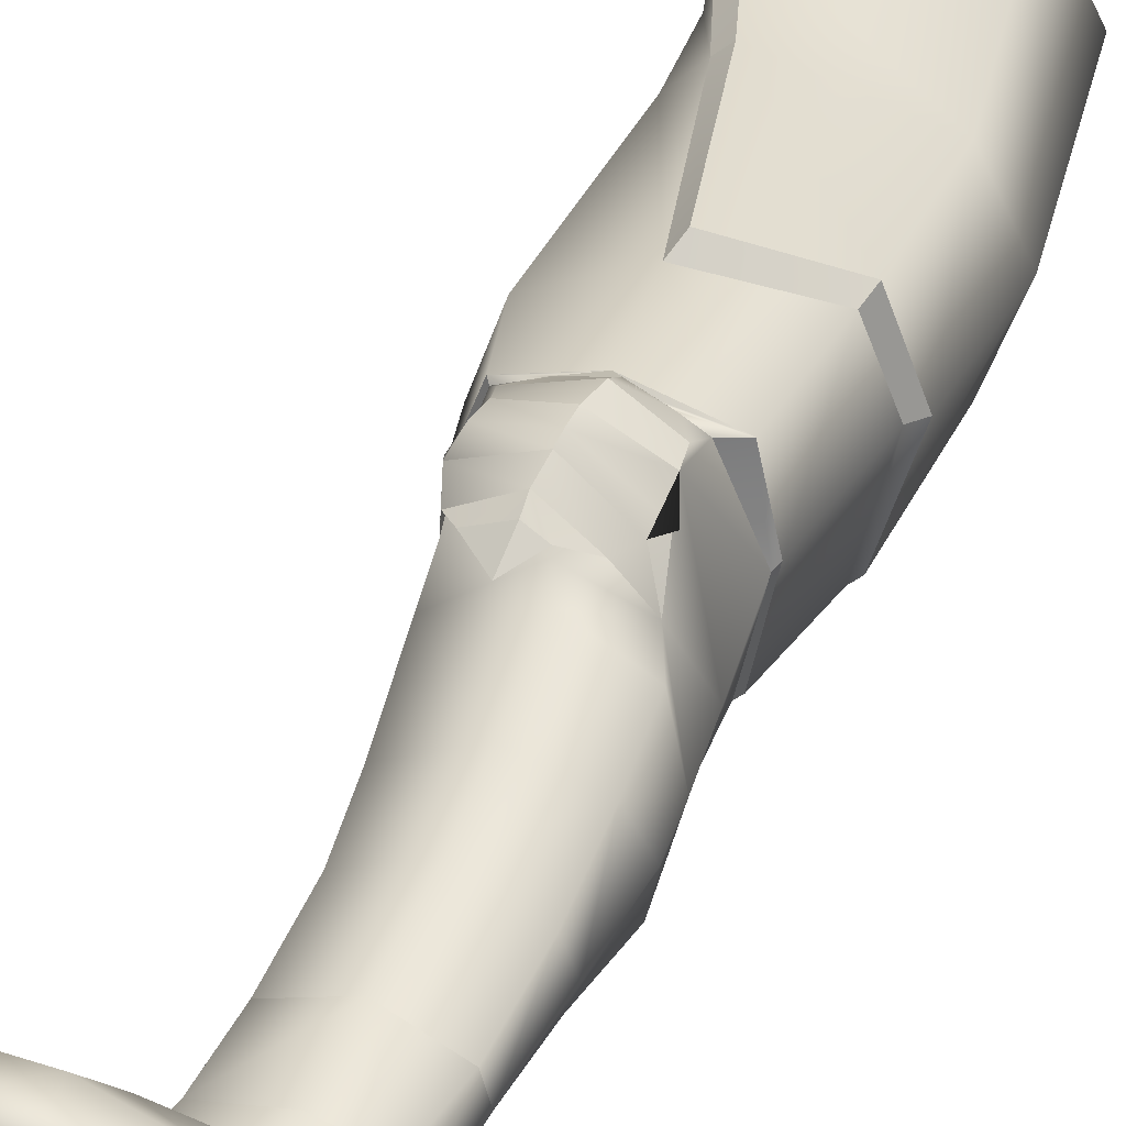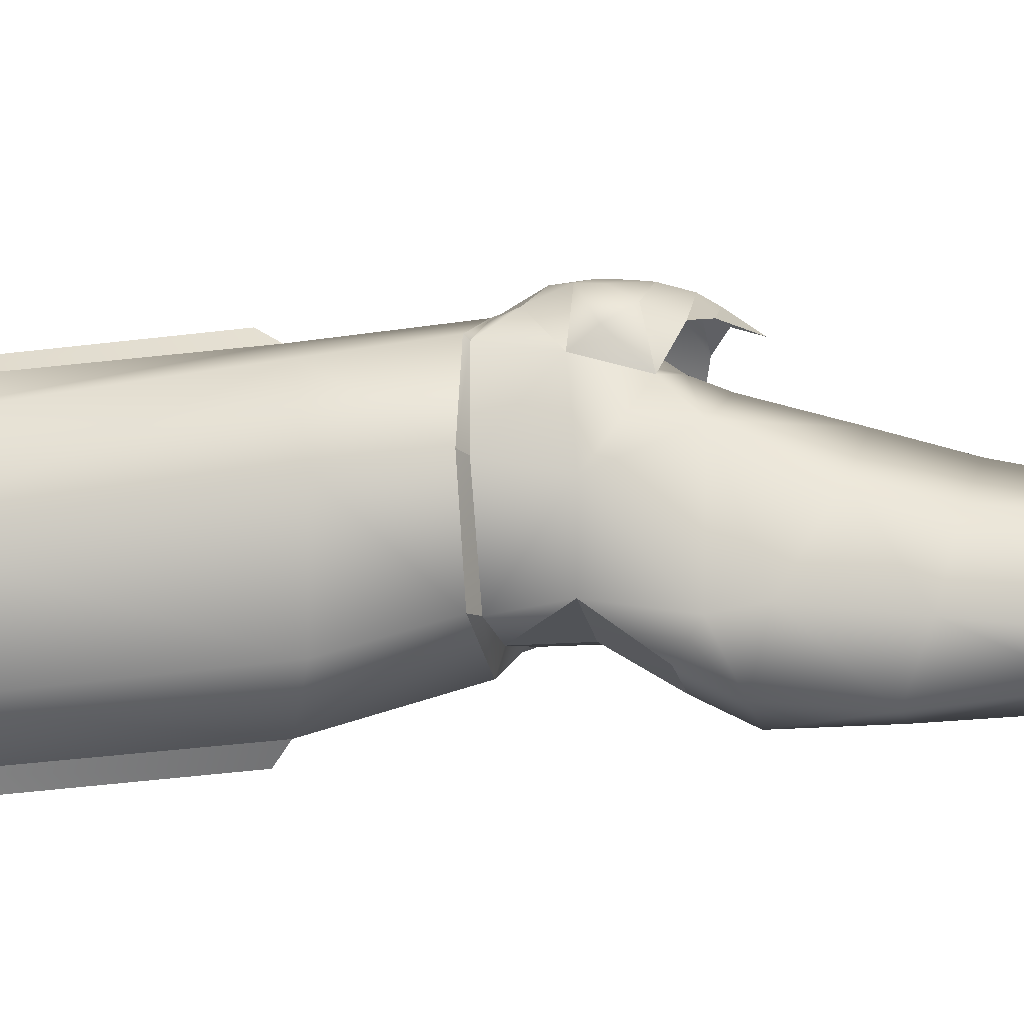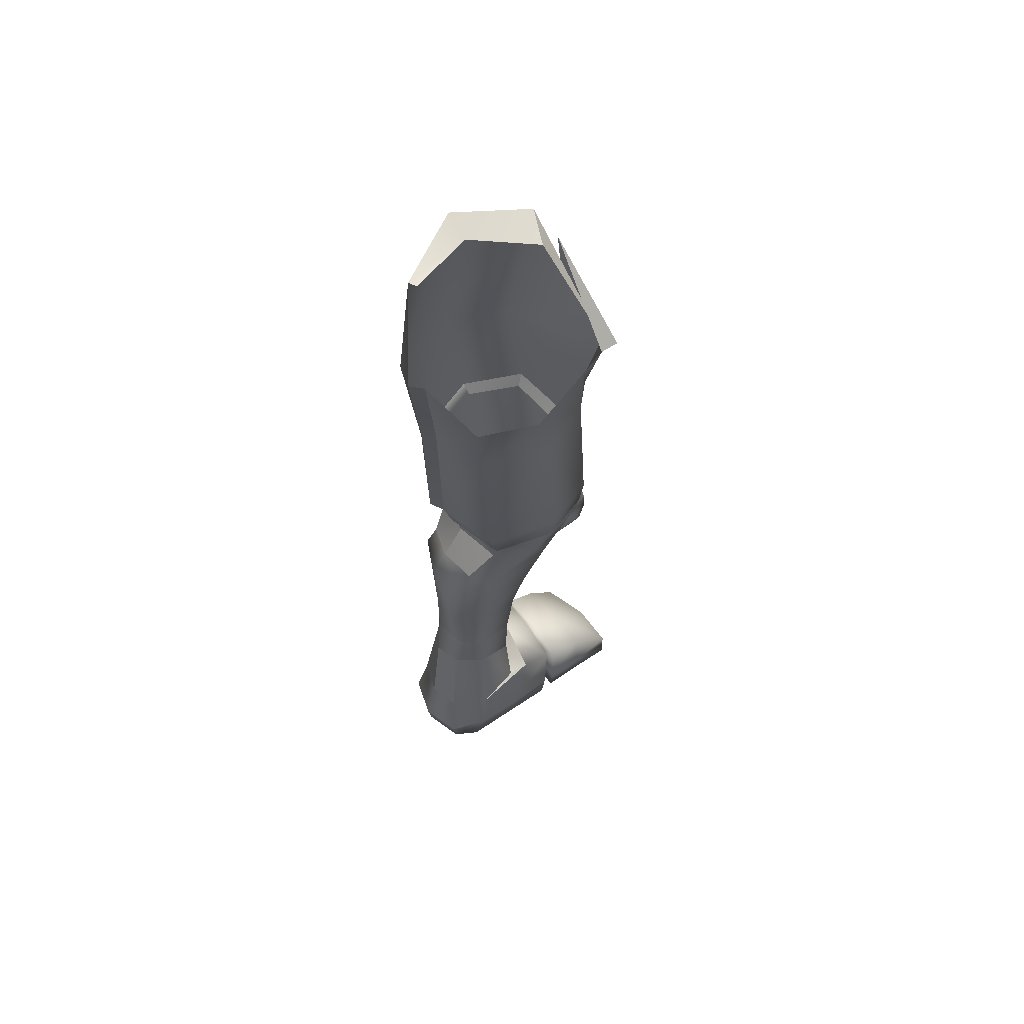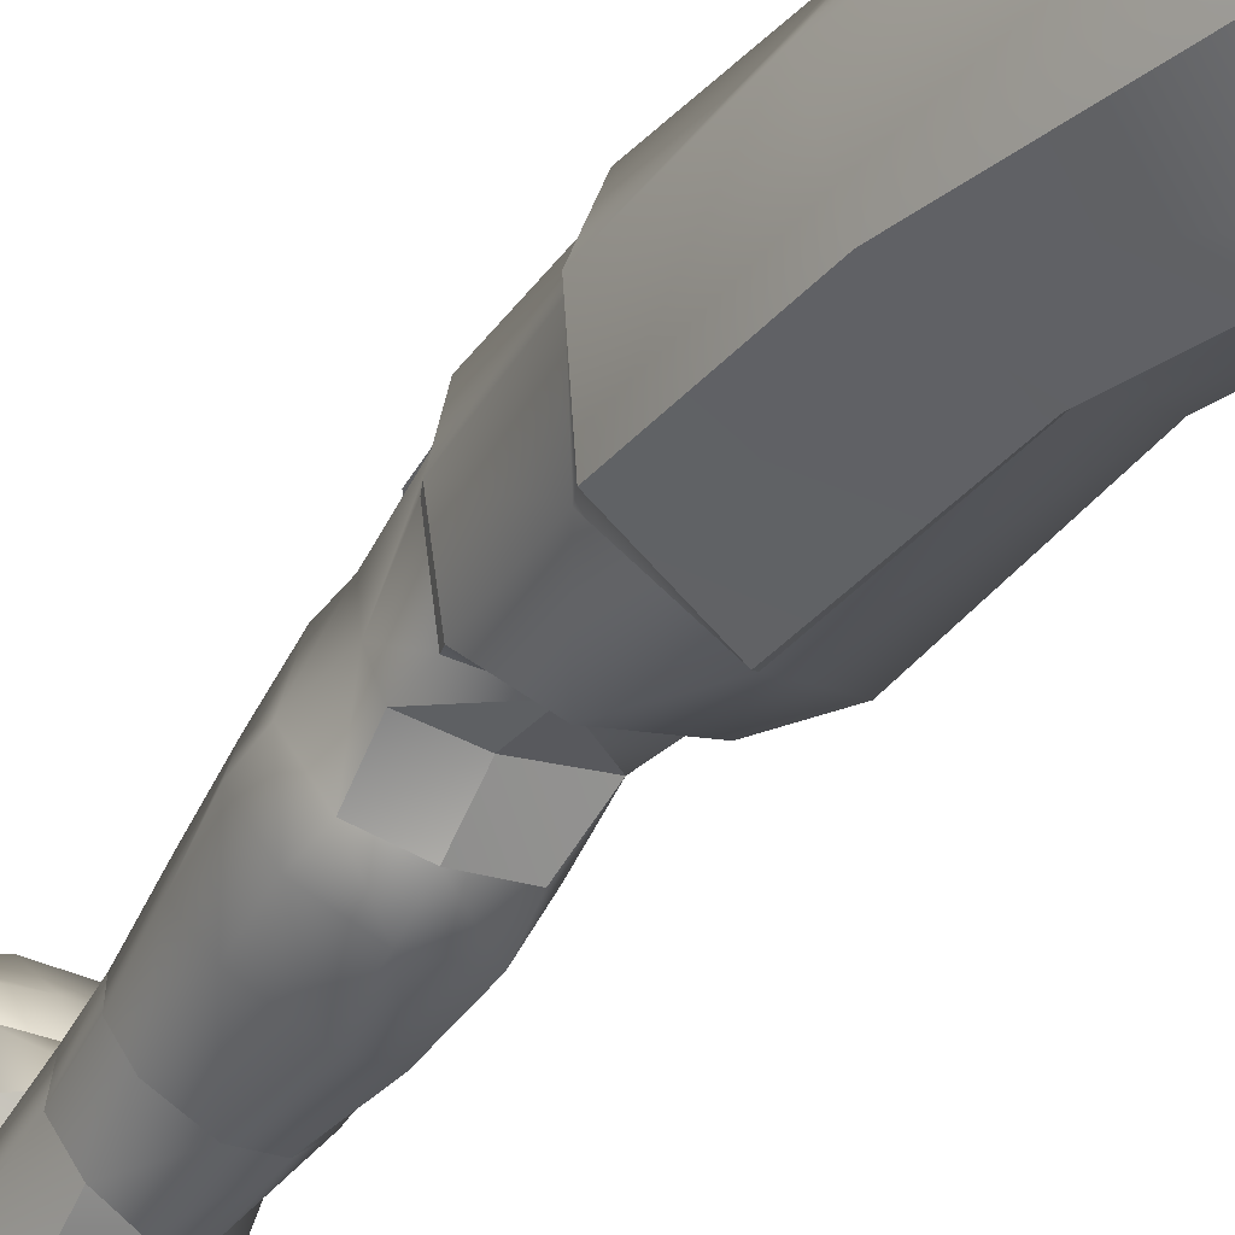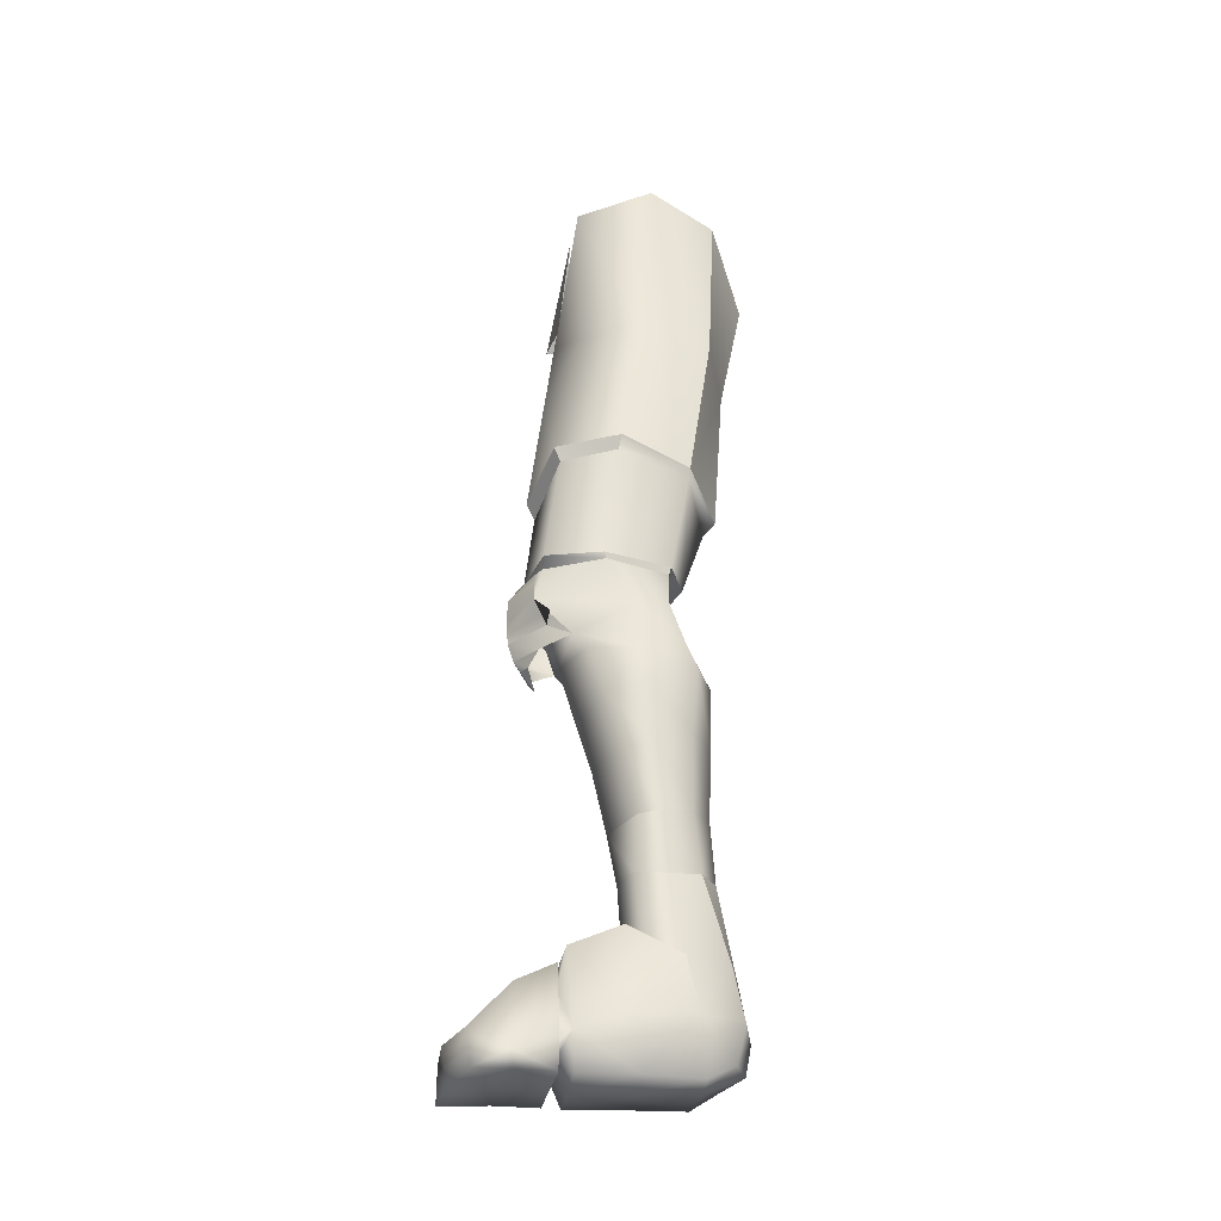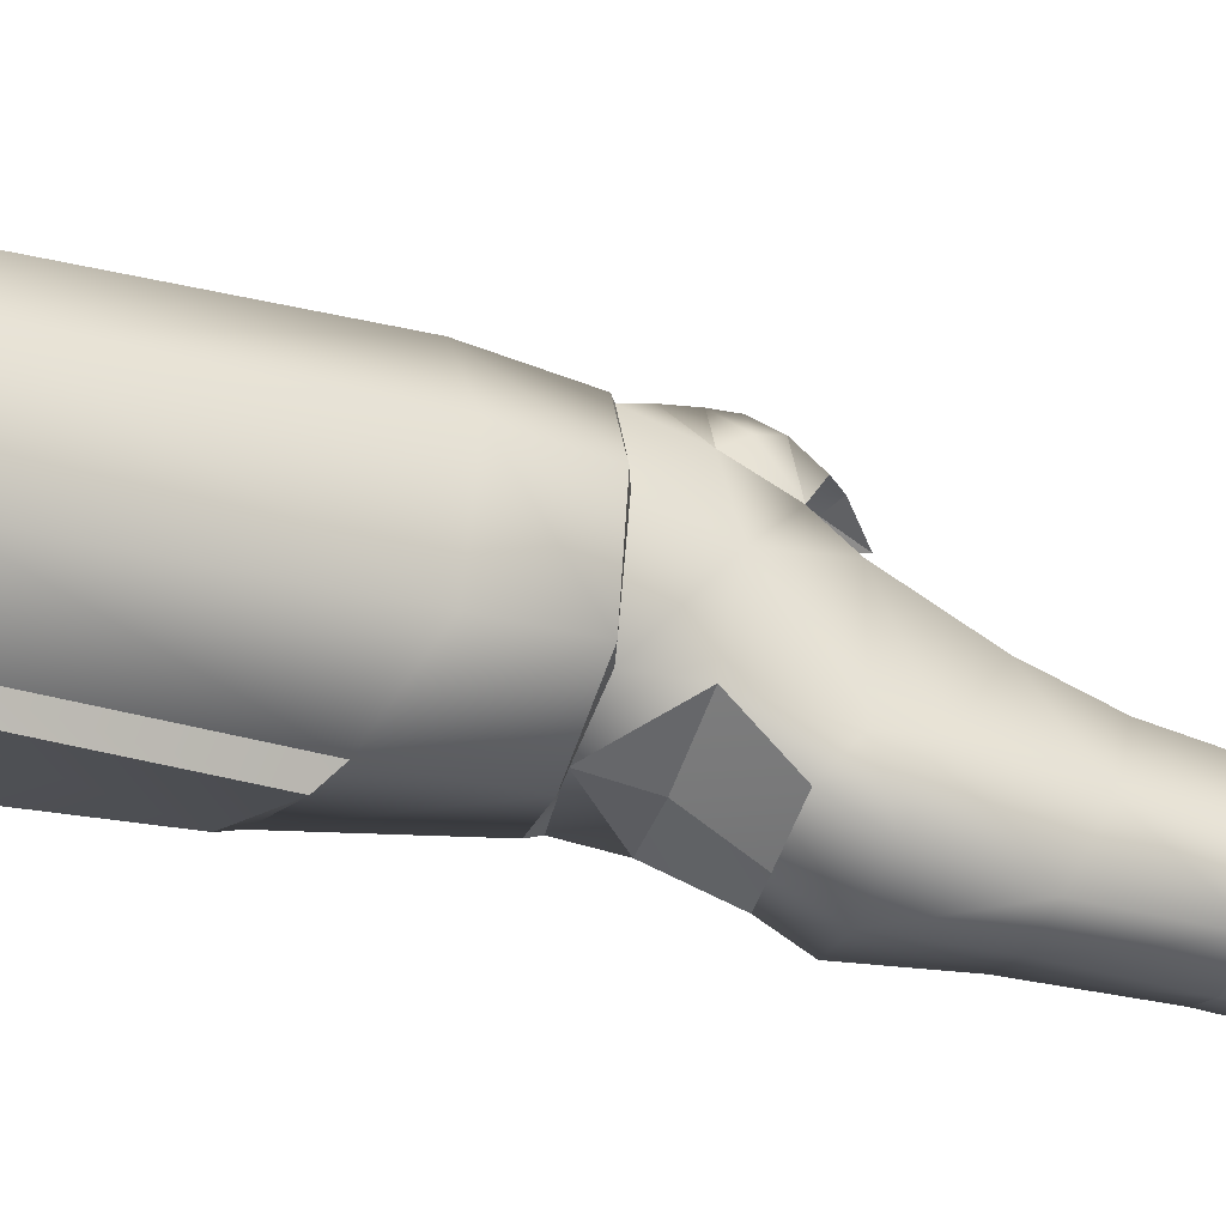
<metadata>
{"format":"obj","ext":"obj","renderer":"f3d","projection":"perspective","resolution":1024,"background":"white","views":[{"elev":38.3,"azim":23.8,"up":"+Z"},{"elev":-10.0,"azim":-78.2,"up":"+Z"},{"elev":57.9,"azim":-125.1,"up":"+Y"},{"elev":-40.8,"azim":152.0,"up":"+Z"},{"elev":-30.1,"azim":82.4,"up":"+Y"},{"elev":-41.7,"azim":-107.9,"up":"+Z"}]}
</metadata>
<code>
v 0.1534 -0.3928 0.3697
v 0.0931 -0.3851 0.3972
v 0.09119 -0.3382 0.4263
v 0.2286 -0.3422 0.3311
v -0.0157 -0.392 0.3507
v -0.06414 -0.3459 0.3394
v 0.09628 -0.2582 0.4519
v 0.2552 -0.2409 0.3041
v -0.09862 -0.2626 0.3711
v -0.09357 -0.2921 0.2326
v 0.09362 -0.2063 0.4577
v 0.29 -0.1852 0.2945
v -0.1305 -0.1294 0.2747
v -0.1287 -0.1936 0.3252
v 0.09327 -0.1425 0.4621
v 0.261 -0.1202 0.3618
v -0.08461 -0.1958 0.4112
v -0.07201 -0.1332 0.4185
v 0.1029 -0.04985 0.4557
v 0.245 -0.03885 0.3589
v -0.1041 -0.0396 0.3708
v 0.0979 0.01977 0.4092
v 0.1904 0.03523 0.3558
v -0.03852 0.03825 0.3583
v 0.08525 -0.4734 0.3327
v 0.06403 0.0571 0.388
v -0.03857 -2.113 -0.4457
v -0.06795 -2.19 -0.3167
v 0.1633 -2.197 -0.3273
v 0.1486 -2.116 -0.5029
v -0.0648 -2.195 -0.06648
v 0.173 -2.214 -0.0736
v 0.3847 -2.191 -0.06646
v 0.3614 -2.192 -0.3165
v 0.2918 -2.115 -0.4439
v -0.01617 2.188 -0.4829
v 0.08876 2.172 -0.1758
v -0.07156 2.102 0.1078
v -0.3914 1.533 -0.4568
v -0.4468 1.456 -0.1702
v -0.3976 1.122 -0.07423
v -0.2998 1.137 -0.372
v -0.387 1.545 0.1105
v -0.3271 1.186 0.1551
v -0.2598 0.3553 0.2571
v -0.3286 0.3131 0.02927
v -0.2613 0.3251 -0.3055
v -0.4212 1.686 0.1778
v -0.2359 1.212 0.2456
v -0.3565 1.675 0.2298
v 0.0848 2.142 0.171
v 0.2714 1.256 0.172
v -0.1897 1.221 0.2882
v 0.3347 0.6092 0.2925
v 0.01584 0.5077 0.3799
v -0.007657 0.4438 0.3406
v 0.2178 2.216 -0.1693
v 0.4083 1.26 -0.09216
v 0.3019 1.248 -0.4168
v 0.3525 0.5398 -0.3052
v 0.431 0.6387 0.00699
v -0.2545 1.859 -0.619
v -0.08706 1.208 -0.481
v -0.01149 0.419 -0.4195
v -0.04595 1.204 -0.5306
v 0.02925 0.4685 -0.4694
v -0.2494 0.05389 0.07831
v -0.1743 0.0493 -0.2173
v -0.167 0.05832 0.3092
v -0.2035 0.03667 0.07139
v -0.1563 0.04668 0.2975
v -0.1725 -0.16 0.03536
v -0.1098 0.03299 -0.2132
v -0.0894 -0.1406 -0.1822
v 0.316 0.5491 0.2632
v 0.324 0.05794 0.3271
v 0.3093 -0.3039 0.2002
v 0.1141 -0.3139 0.2727
v 0.06512 0.04325 0.3735
v 0.3977 0.5816 0.0165
v 0.3741 0.06787 0.07617
v 0.3356 0.4939 -0.3015
v 0.32 0.04714 -0.219
v 0.3649 0.04054 0.06707
v 0.3115 0.01321 -0.2102
v 0.3258 -0.1385 -0.2074
v 0.3624 -0.1603 -0.07349
v 0.2569 0.02931 0.3259
v 0.1087 0.05613 -0.3003
v 0.1116 0.03698 -0.236
v -0.1035 -0.3805 -0.2224
v -0.03888 -0.3099 -0.305
v -0.09664 -0.3873 0.1418
v 0.1583 -0.3972 0.2437
v 0.3517 -0.387 0.1397
v 0.3998 -0.3963 -0.07362
v 0.3152 -0.3323 -0.2811
v 0.0307 -1.083 -0.3577
v -0.0564 -1.088 -0.2666
v -0.04261 -1.343 -0.2392
v 0.04383 -1.336 -0.3682
v -0.03291 -1.371 -0.06457
v -0.08333 -1.639 -0.06704
v -0.1139 -1.712 -0.2667
v -0.1004 -1.709 -0.3285
v -0.02409 -1.704 -0.439
v -0.03394 -1.133 -0.06025
v 0.1763 -1.15 0.03979
v 0.1751 -1.376 -0.002998
v 0.3559 -1.129 -0.06022
v 0.3387 -1.368 -0.04666
v 0.3458 -1.638 -0.07826
v 0.1275 -1.635 -0.02864
v 0.3691 -1.106 -0.1691
v 0.3554 -1.372 -0.1877
v 0.3109 -1.076 -0.2933
v 0.2831 -1.343 -0.3286
v 0.2705 -1.7 -0.4365
v 0.371 -1.712 -0.2426
v 0.1657 -1.062 -0.3849
v 0.172 -1.341 -0.4024
v -0.1161 -1.974 -0.2911
v -0.05391 -1.984 -0.4713
v -0.09942 -1.614 0.02986
v -0.1052 -2.006 -0.05257
v -0.04456 -2.215 0.6684
v -0.04655 -2.053 0.6665
v 0.1764 -2.049 0.6662
v 0.1916 -2.216 0.6384
v 0.4139 -2.049 0.5918
v 0.4468 -2.214 0.5719
v 0.367 -1.599 -0.007317
v 0.3849 -1.937 -0.2899
v 0.4049 -1.963 -0.04779
v 0.3183 -1.961 -0.4791
v 0.1207 -1.698 -0.483
v 0.1352 -1.98 -0.5304
v 0.1307 -1.57 0.06605
v 0.145 -1.693 0.2211
v -0.08646 -1.699 0.1971
v 0.3716 -1.697 0.217
v 0.4021 -2.031 0.1929
v 0.3772 -2.194 0.1856
v 0.1817 -2.216 0.1818
v -0.06048 -2.204 0.1859
v 0.1775 -2.215 0.2612
v -0.05316 -2.203 0.2611
v -0.04822 -2.203 0.4565
v 0.1851 -2.214 0.427
v 0.3971 -2.2 0.2453
v 0.4277 -2.204 0.4084
v -0.08671 -2.017 0.1891
v -0.0708 -2.078 0.2589
v -0.06673 -1.773 0.2592
v -0.05338 -1.855 0.4457
v -0.06005 -2.102 0.4507
v 0.1463 -1.768 0.2685
v 0.1584 -1.85 0.4451
v 0.3832 -1.772 0.2516
v 0.391 -1.855 0.4195
v 0.415 -2.062 0.2453
v 0.4238 -2.125 0.4253
v -0.008548 -0.7276 -0.3976
v -0.07678 -0.8023 -0.2343
v -0.04066 -0.8544 -0.02105
v 0.1839 -0.8682 0.1043
v 0.3671 -0.8509 -0.007014
v 0.3914 -0.8179 -0.1315
v 0.3257 -0.7368 -0.2975
v 0.1407 -0.7247 -0.4018
v -0.201 1.855 -0.6684
v 0.02205 2.186 -0.5015
v -0.03992 -0.4493 -0.3749
v -0.1029 -0.5075 -0.2012
v -0.06698 -0.6429 0.02995
v 0.1688 -0.6565 0.1674
v 0.3636 -0.6026 0.06711
v 0.4154 -0.553 -0.0927
v 0.3488 -0.4559 -0.3192
v 0.1576 -0.447 -0.4036
v 0.1405 -0.1358 -0.2299
v 0.1475 -0.3072 -0.3336
v 0.02456 -2.035 0.2467
v 0.02659 -1.844 0.2476
v 0.1539 -1.841 0.2547
v 0.2959 -1.844 0.2459
v 0.3147 -2.061 0.2403
v 0.3033 -2.111 0.2396
v 0.1748 -2.12 0.2471
v 0.03596 -2.113 0.2474
v -0.4212 1.686 0.2617
v -0.06491 2.094 0.1902
v -0.07156 1.545 0.2437
f 4 3 1
f 1 3 2
f 2 3 5
f 5 3 6
f 8 7 4
f 4 7 3
f 9 10 6
f 7 8 11
f 11 8 12
f 13 10 14
f 12 16 11
f 11 16 15
f 17 11 18
f 18 11 15
f 20 19 16
f 16 19 15
f 15 19 18
f 18 19 21
f 20 23 19
f 19 23 22
f 22 24 19
f 19 24 21
f 2 25 1
f 5 25 2
f 23 26 22
f 22 26 24
f 30 29 27
f 27 29 28
f 29 32 28
f 28 32 31
f 29 34 32
f 32 34 33
f 30 35 29
f 29 35 34
f 39 42 40
f 40 42 41
f 41 44 40
f 40 44 43
f 46 45 41
f 41 45 44
f 42 47 41
f 41 47 46
f 44 49 43
f 43 49 48
f 53 52 50
f 50 52 51
f 55 54 53
f 53 54 52
f 45 56 44
f 44 56 49
f 52 58 51
f 51 58 57
f 61 60 58
f 58 60 59
f 54 61 52
f 52 61 58
f 62 63 39
f 39 63 42
f 63 64 42
f 42 64 47
f 59 60 65
f 65 60 66
f 47 68 46
f 46 68 67
f 46 67 45
f 45 67 69
f 72 13 70
f 70 13 71
f 74 72 73
f 73 72 70
f 45 69 56
f 56 69 26
f 26 76 56
f 56 76 75
f 77 16 78
f 19 78 20
f 78 16 20
f 19 22 21
f 22 79 21
f 79 24 21
f 13 21 71
f 71 21 24
f 76 81 75
f 75 81 80
f 80 81 82
f 82 81 83
f 84 87 85
f 85 87 86
f 88 16 84
f 84 16 87
f 83 89 82
f 82 89 64
f 89 68 64
f 64 68 47
f 85 86 90
f 92 91 74
f 74 91 72
f 91 93 72
f 72 93 10
f 10 93 78
f 78 93 94
f 78 94 77
f 77 94 95
f 95 96 77
f 77 96 87
f 96 97 87
f 87 97 86
f 98 101 99
f 99 101 100
f 105 104 100
f 104 103 100
f 102 100 103
f 106 105 101
f 101 105 100
f 107 102 108
f 108 102 109
f 109 111 108
f 108 111 110
f 113 112 109
f 109 112 111
f 103 113 102
f 102 113 109
f 111 115 110
f 110 115 114
f 115 117 114
f 114 117 116
f 115 119 117
f 117 119 118
f 111 112 115
f 115 112 119
f 116 117 120
f 120 117 121
f 120 121 98
f 98 121 101
f 104 105 122
f 123 122 106
f 106 122 105
f 122 125 104
f 104 125 124
f 28 31 122
f 122 31 125
f 123 27 122
f 122 27 28
f 129 128 126
f 126 128 127
f 128 129 130
f 130 129 131
f 132 134 119
f 119 134 133
f 119 133 118
f 118 133 135
f 34 35 133
f 133 35 135
f 134 33 133
f 133 33 34
f 135 137 118
f 118 137 136
f 136 137 106
f 106 137 123
f 30 27 137
f 137 27 123
f 135 35 137
f 137 35 30
f 124 140 138
f 138 140 139
f 139 141 138
f 138 141 132
f 132 141 134
f 134 141 142
f 134 142 33
f 33 142 143
f 143 144 33
f 33 144 32
f 144 145 32
f 32 145 31
f 146 149 147
f 147 149 148
f 151 149 150
f 150 149 146
f 145 152 31
f 31 152 125
f 152 140 125
f 125 140 124
f 156 155 153
f 153 155 154
f 148 156 147
f 147 156 153
f 154 155 157
f 157 155 158
f 158 160 157
f 157 160 159
f 128 130 158
f 158 130 160
f 155 127 158
f 158 127 128
f 159 160 161
f 161 160 162
f 161 162 150
f 150 162 151
f 162 131 151
f 160 130 162
f 162 130 131
f 149 129 148
f 148 129 126
f 151 131 149
f 149 131 129
f 126 127 156
f 156 127 155
f 148 126 156
f 67 68 70
f 70 68 73
f 69 67 71
f 71 67 70
f 71 24 69
f 69 24 26
f 79 26 24
f 26 79 76
f 79 23 76
f 88 76 23
f 81 76 84
f 84 76 88
f 85 83 84
f 84 83 81
f 89 83 90
f 90 83 85
f 68 89 73
f 73 89 90
f 163 98 164
f 164 98 99
f 164 99 165
f 165 99 107
f 107 108 165
f 165 108 166
f 108 110 166
f 166 110 167
f 110 114 167
f 167 114 168
f 114 116 168
f 168 116 169
f 116 120 169
f 169 120 170
f 120 98 170
f 170 98 163
f 19 21 78
f 21 13 78
f 13 10 78
f 79 22 23
f 22 19 23
f 19 20 23
f 16 88 20
f 20 88 23
f 7 9 3
f 3 9 6
f 77 16 8
f 16 12 8
f 4 77 8
f 11 17 7
f 7 17 9
f 17 14 9
f 13 14 18
f 18 14 17
f 21 13 18
f 38 50 51
f 53 50 49
f 49 50 48
f 54 55 75
f 75 55 56
f 56 55 49
f 49 55 53
f 38 51 37
f 37 51 57
f 61 54 80
f 80 54 75
f 62 171 63
f 63 171 65
f 65 66 63
f 63 66 64
f 124 103 104
f 112 113 132
f 132 113 138
f 138 113 124
f 124 113 103
f 119 112 132
f 117 118 121
f 121 118 136
f 121 136 101
f 101 136 106
f 102 107 100
f 100 107 99
f 61 80 60
f 60 80 82
f 64 66 82
f 82 66 60
f 172 59 171
f 171 59 65
f 58 59 57
f 57 59 172
f 36 37 172
f 172 37 57
f 173 163 174
f 174 163 164
f 174 164 175
f 175 164 165
f 175 165 176
f 176 165 166
f 176 166 177
f 177 166 167
f 167 168 177
f 177 168 178
f 168 169 178
f 178 169 179
f 169 170 179
f 179 170 180
f 170 163 180
f 180 163 173
f 90 74 73
f 74 90 181
f 181 90 86
f 86 97 181
f 181 97 182
f 74 181 92
f 92 181 182
f 72 10 13
f 16 77 87
f 10 9 14
f 183 153 184
f 184 153 154
f 154 157 184
f 184 157 185
f 185 157 186
f 186 157 159
f 159 161 186
f 186 161 187
f 187 161 188
f 188 161 150
f 150 146 188
f 188 146 189
f 189 146 190
f 190 146 147
f 147 153 190
f 190 153 183
f 183 184 152
f 152 184 140
f 140 184 139
f 139 184 185
f 141 139 186
f 186 139 185
f 141 186 142
f 142 186 187
f 143 142 188
f 188 142 187
f 143 188 144
f 144 188 189
f 189 190 144
f 144 190 145
f 145 190 152
f 152 190 183
f 92 173 91
f 91 173 174
f 91 174 93
f 93 174 175
f 94 93 176
f 176 93 175
f 94 176 95
f 95 176 177
f 95 177 96
f 96 177 178
f 97 96 179
f 179 96 178
f 182 97 180
f 180 97 179
f 92 182 173
f 173 182 180
f 48 192 191
f 192 193 191

</code>
